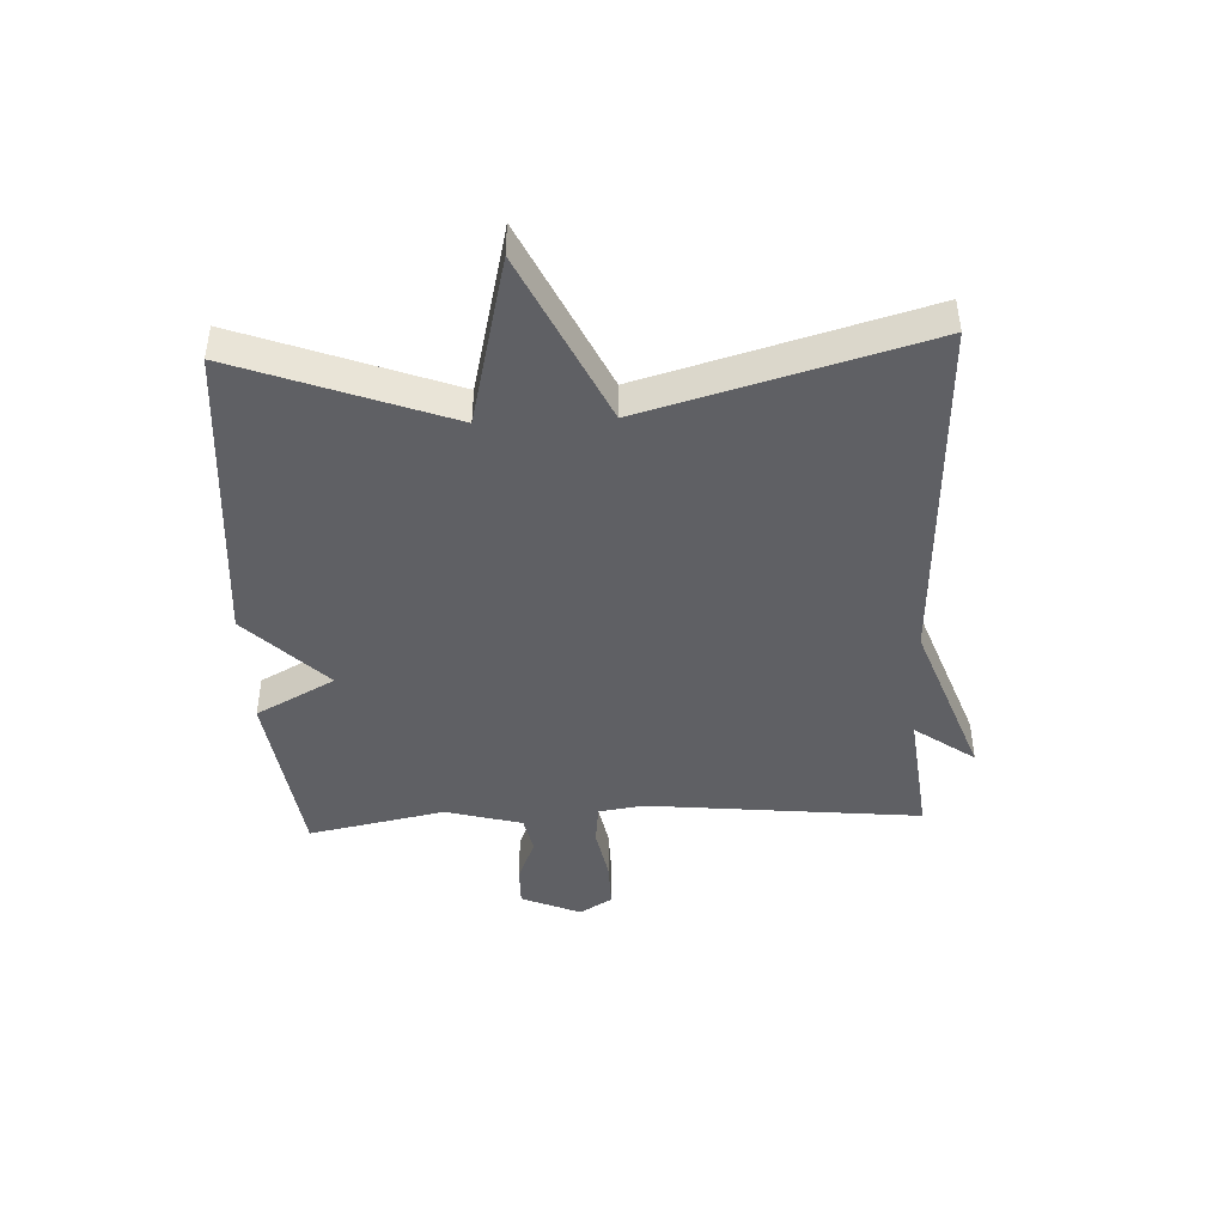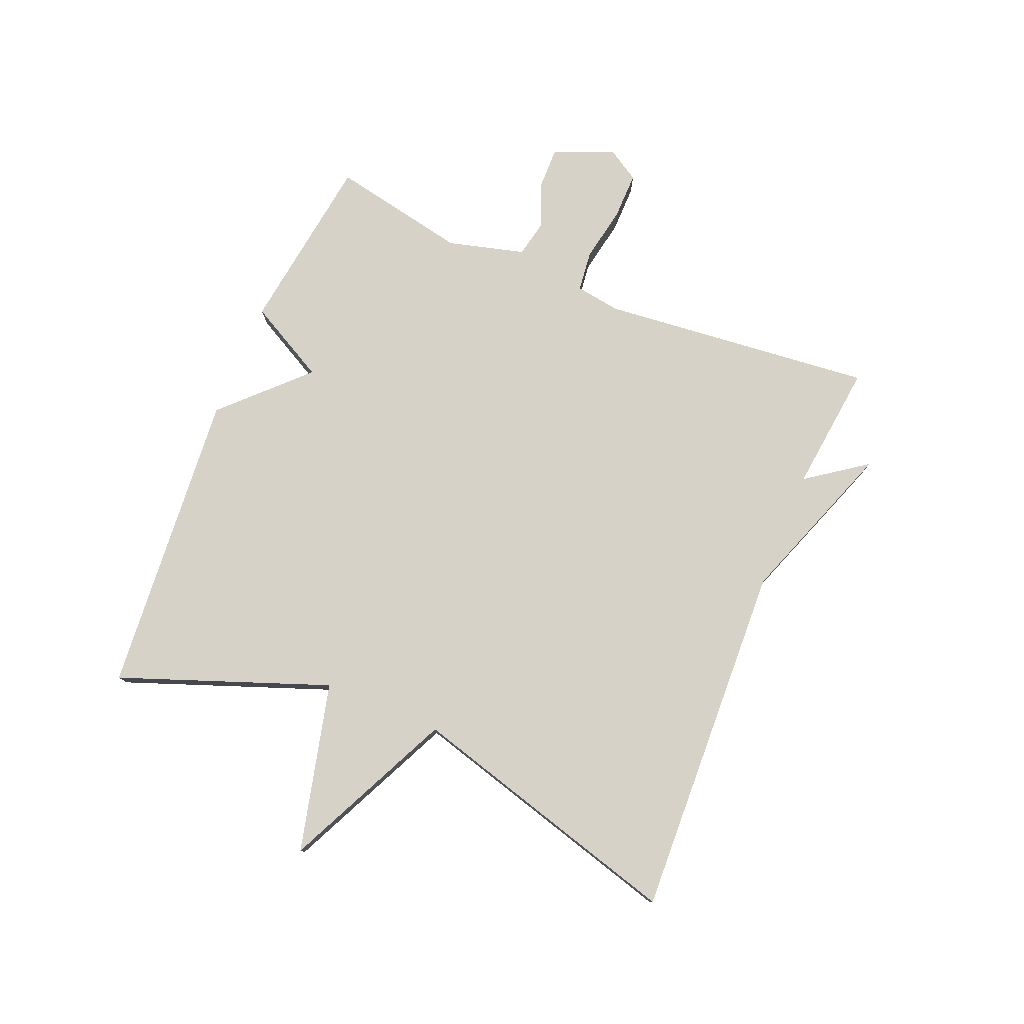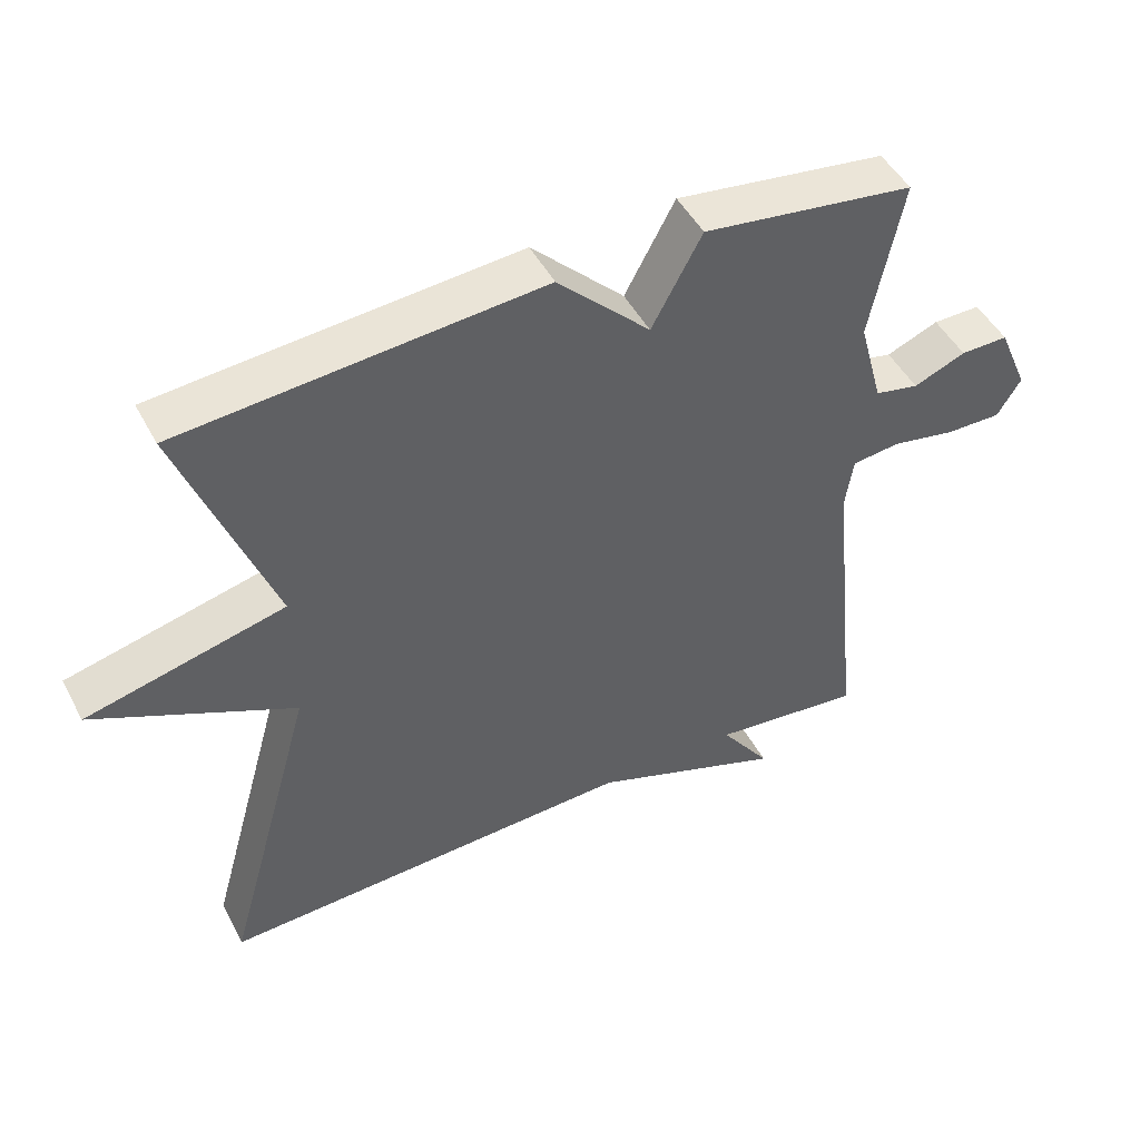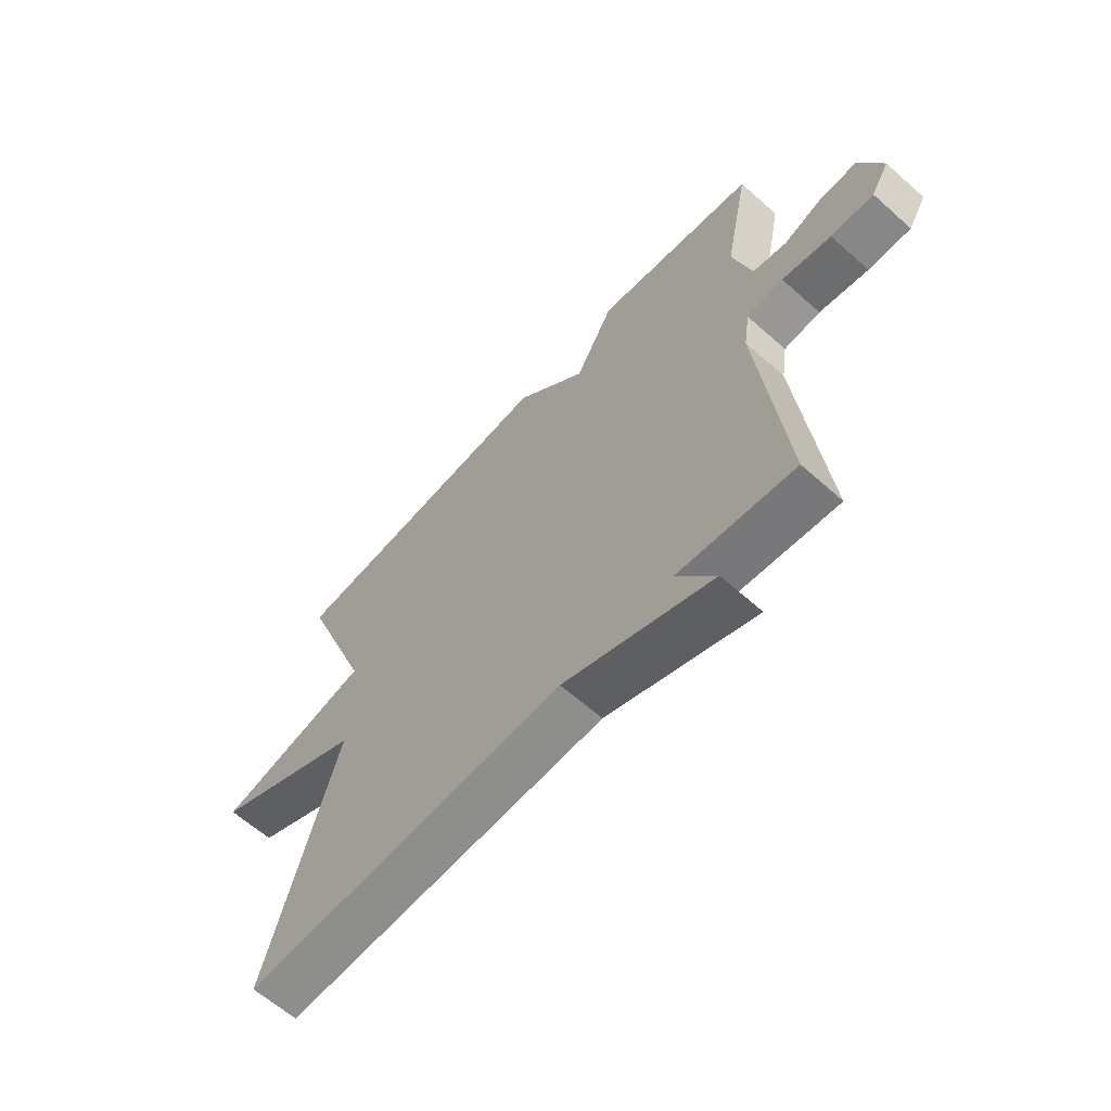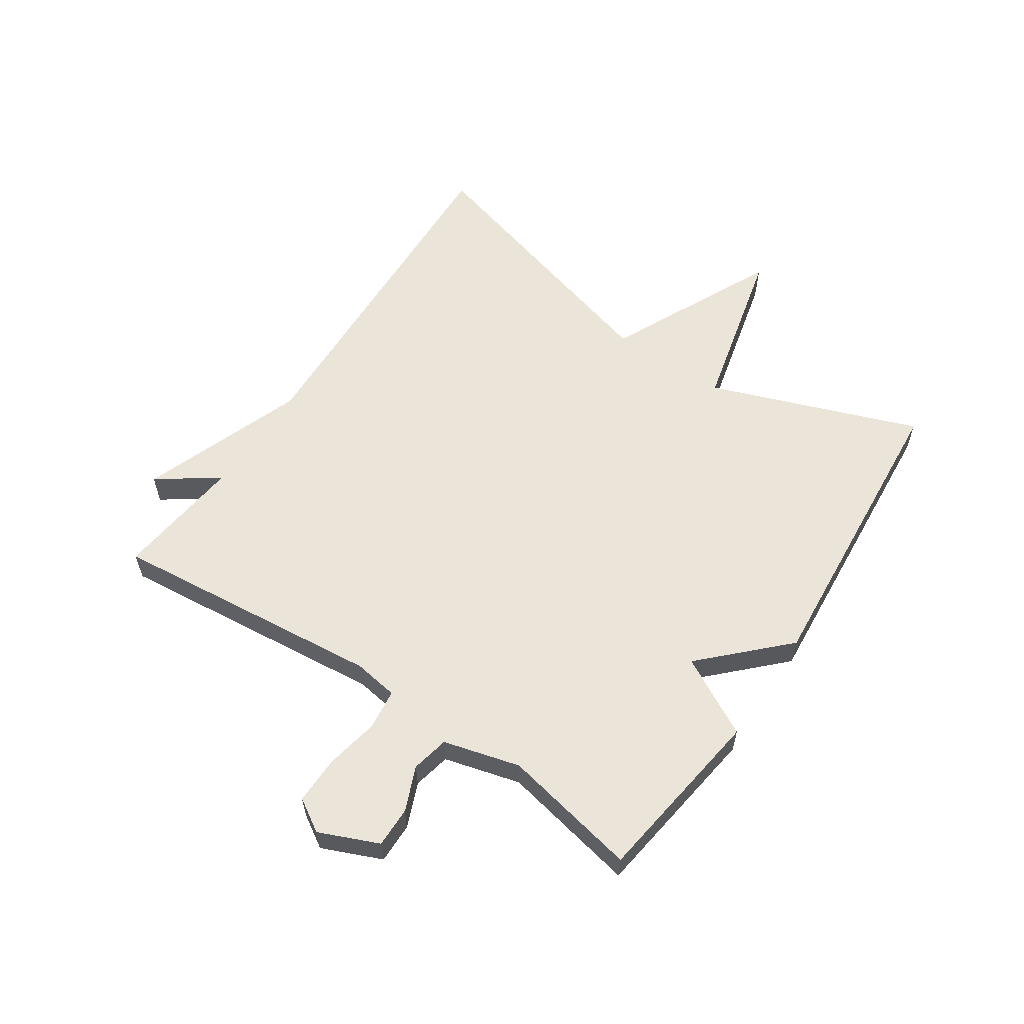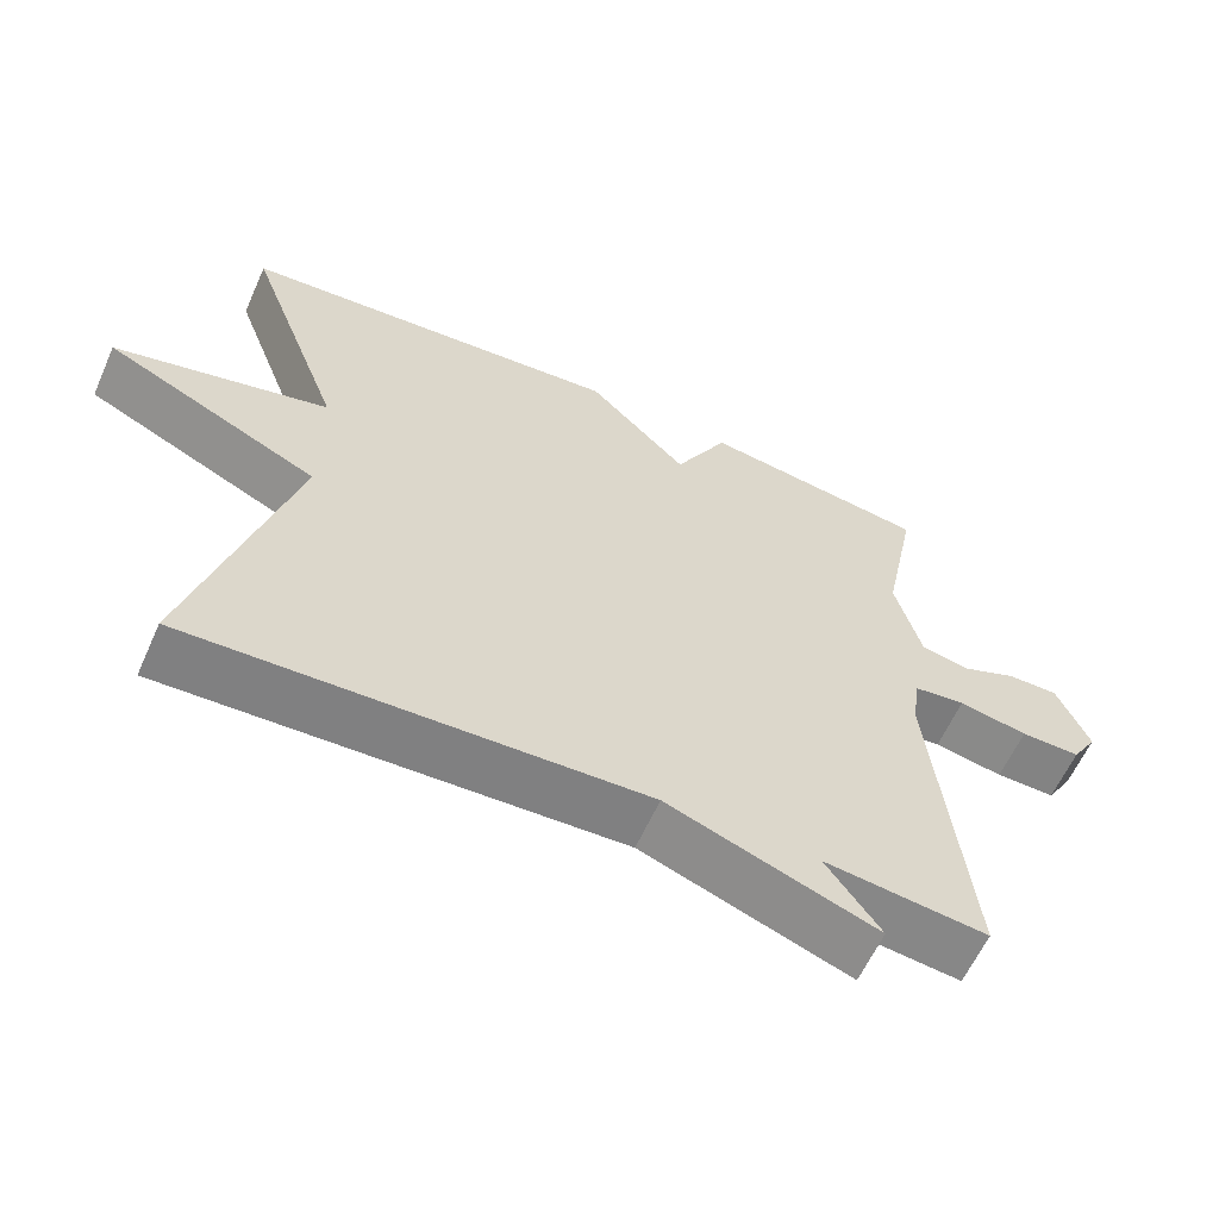
<metadata>
{"format":"obj","ext":"obj","renderer":"f3d","projection":"perspective","resolution":1024,"background":"white","views":[{"elev":-44.3,"azim":92.6,"up":"+Y"},{"elev":78.2,"azim":112.5,"up":"+Y"},{"elev":47.8,"azim":153.1,"up":"+Z"},{"elev":-62.9,"azim":-132.0,"up":"+Z"},{"elev":58.9,"azim":-56.1,"up":"+Y"},{"elev":-60.8,"azim":155.9,"up":"+Z"}]}
</metadata>
<code>
v -0.5 0.07 -0.5
v -0.454 0.07 -0.049
v -0.465 0.07 0.025
v -0.532 0.07 0.033
v -0.622 0.07 0.016
v -0.7 0.07 0.015
v -0.733 0.07 0.069
v -0.691 0.07 0.167
v -0.624 0.07 0.166
v -0.551 0.07 0.136
v -0.489 0.07 0.149
v -0.455 0.07 0.275
v -0.5 0.07 0.5
v -0.204 0.07 0.541
v -0.134 0.07 0.411
v -0.004 0.07 0.541
v 0.5 0.07 0.5
v 0.372 0.07 0.156
v 0.651 0.07 0.088
v 0.372 0.07 -0.044
v 0.5 0.07 -0.5
v -0.088 0.07 -0.476
v -0.359 0.07 -0.575
v -0.288 0.07 -0.476
v -0.5 0 -0.5
v -0.454 0 -0.049
v -0.465 0 0.025
v -0.532 0 0.033
v -0.622 0 0.016
v -0.7 0 0.015
v -0.733 0 0.069
v -0.691 0 0.167
v -0.624 0 0.166
v -0.551 0 0.136
v -0.489 0 0.149
v -0.455 0 0.275
v -0.5 0 0.5
v -0.204 0 0.541
v -0.134 0 0.411
v -0.004 0 0.541
v 0.5 0 0.5
v 0.372 0 0.156
v 0.651 0 0.088
v 0.372 0 -0.044
v 0.5 0 -0.5
v -0.088 0 -0.476
v -0.359 0 -0.575
v -0.288 0 -0.476
f 22 23 24
f 20 21 22
f 20 22 24
f 18 19 20
f 24 1 2
f 20 24 2
f 18 20 2
f 18 2 3
f 17 18 3
f 16 17 3
f 15 16 3
f 12 13 14 15
f 11 12 15 3
f 8 9 10
f 7 8 10
f 6 7 10
f 5 6 10
f 4 5 10
f 3 4 10 11
f 48 47 46
f 46 45 44
f 48 46 44
f 44 43 42
f 26 25 48
f 26 48 44
f 26 44 42
f 27 26 42
f 27 42 41
f 27 41 40
f 27 40 39
f 39 38 37 36
f 27 39 36 35
f 34 33 32
f 34 32 31
f 34 31 30
f 34 30 29
f 34 29 28
f 35 34 28 27
f 1 25 26 2
f 2 26 27 3
f 3 27 28 4
f 4 28 29 5
f 5 29 30 6
f 6 30 31 7
f 7 31 32 8
f 8 32 33 9
f 9 33 34 10
f 10 34 35 11
f 11 35 36 12
f 12 36 37 13
f 13 37 38 14
f 14 38 39 15
f 15 39 40 16
f 16 40 41 17
f 17 41 42 18
f 18 42 43 19
f 19 43 44 20
f 20 44 45 21
f 21 45 46 22
f 22 46 47 23
f 23 47 48 24
f 24 48 25 1

</code>
